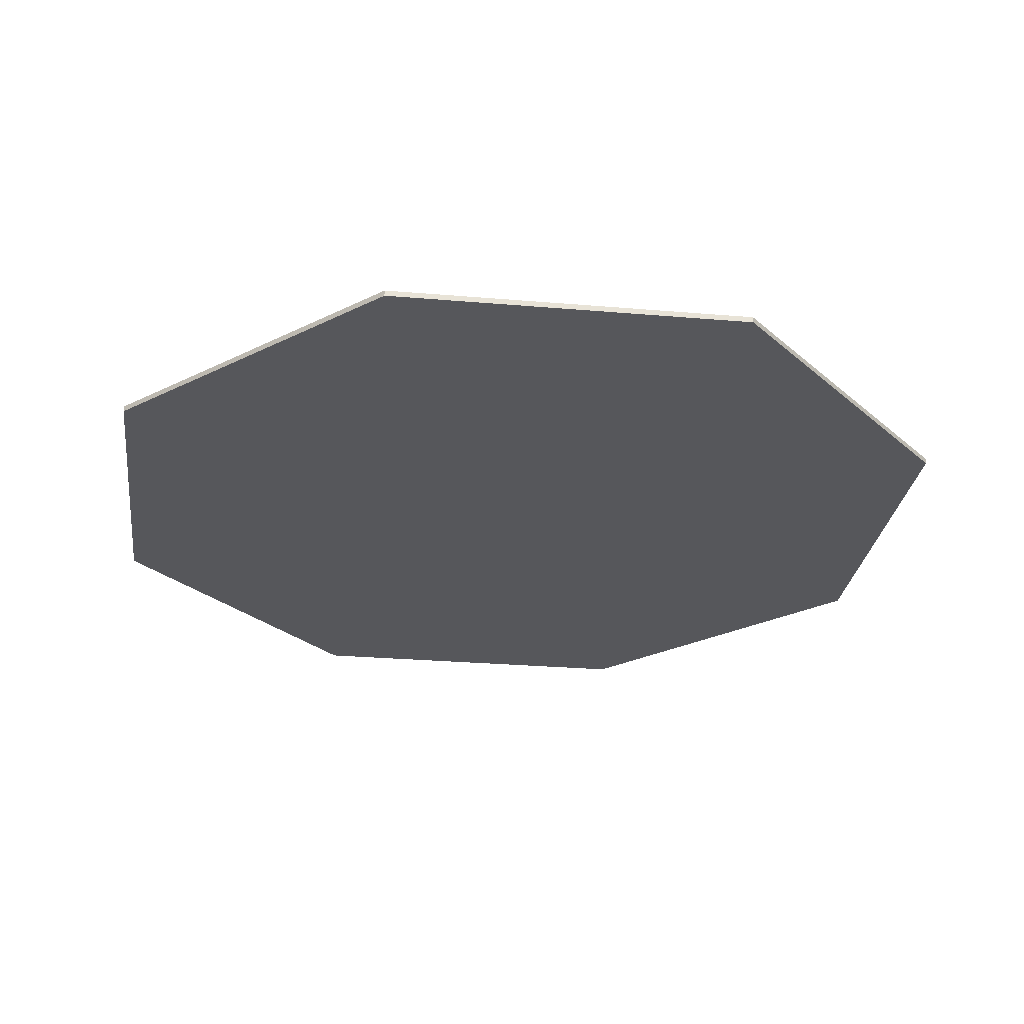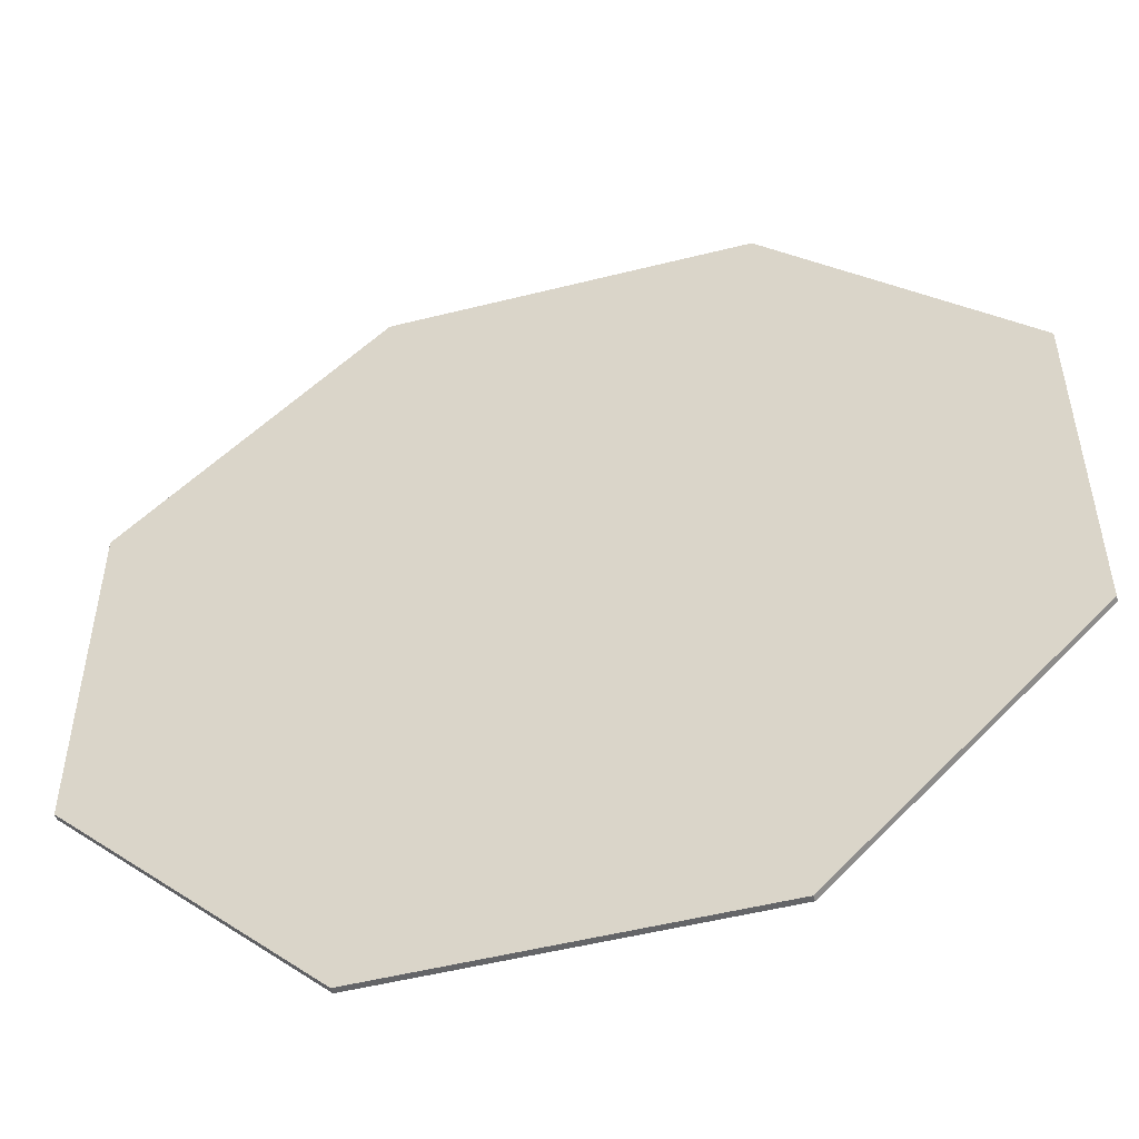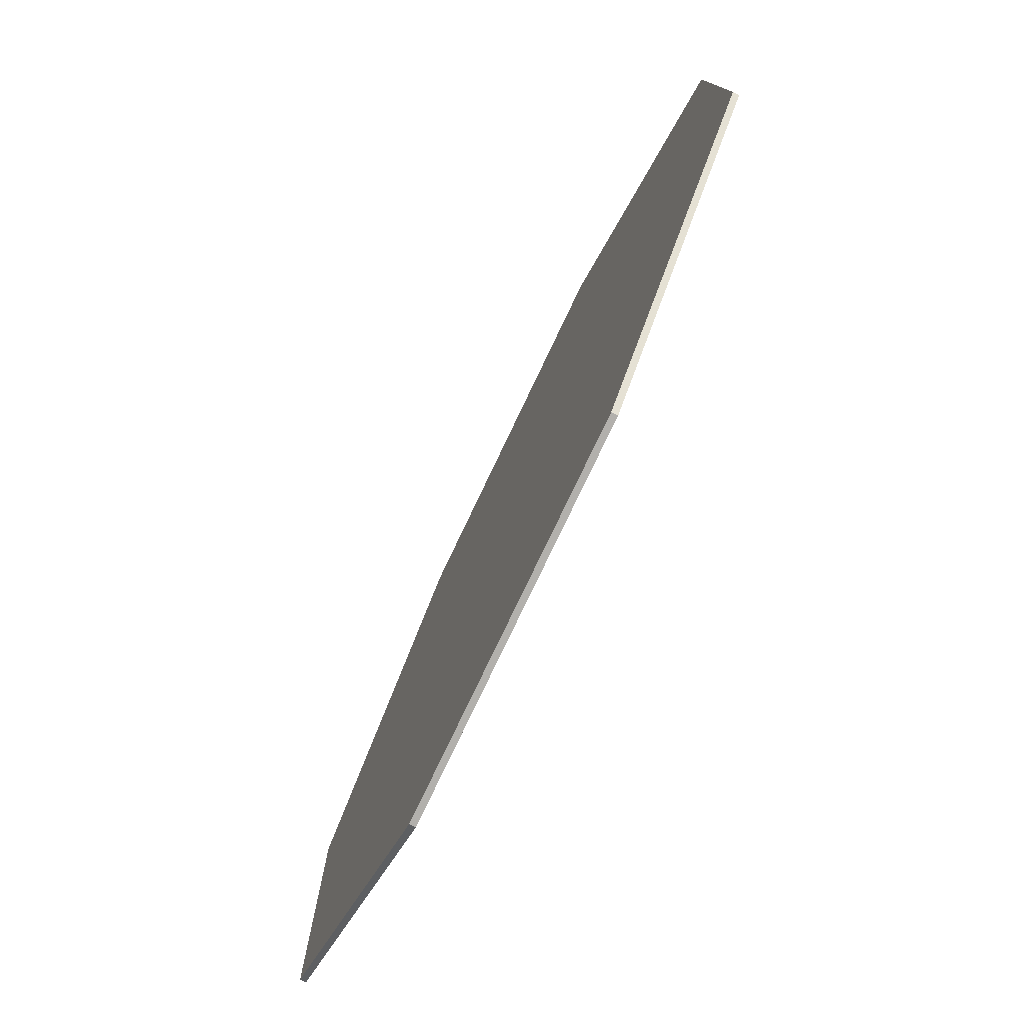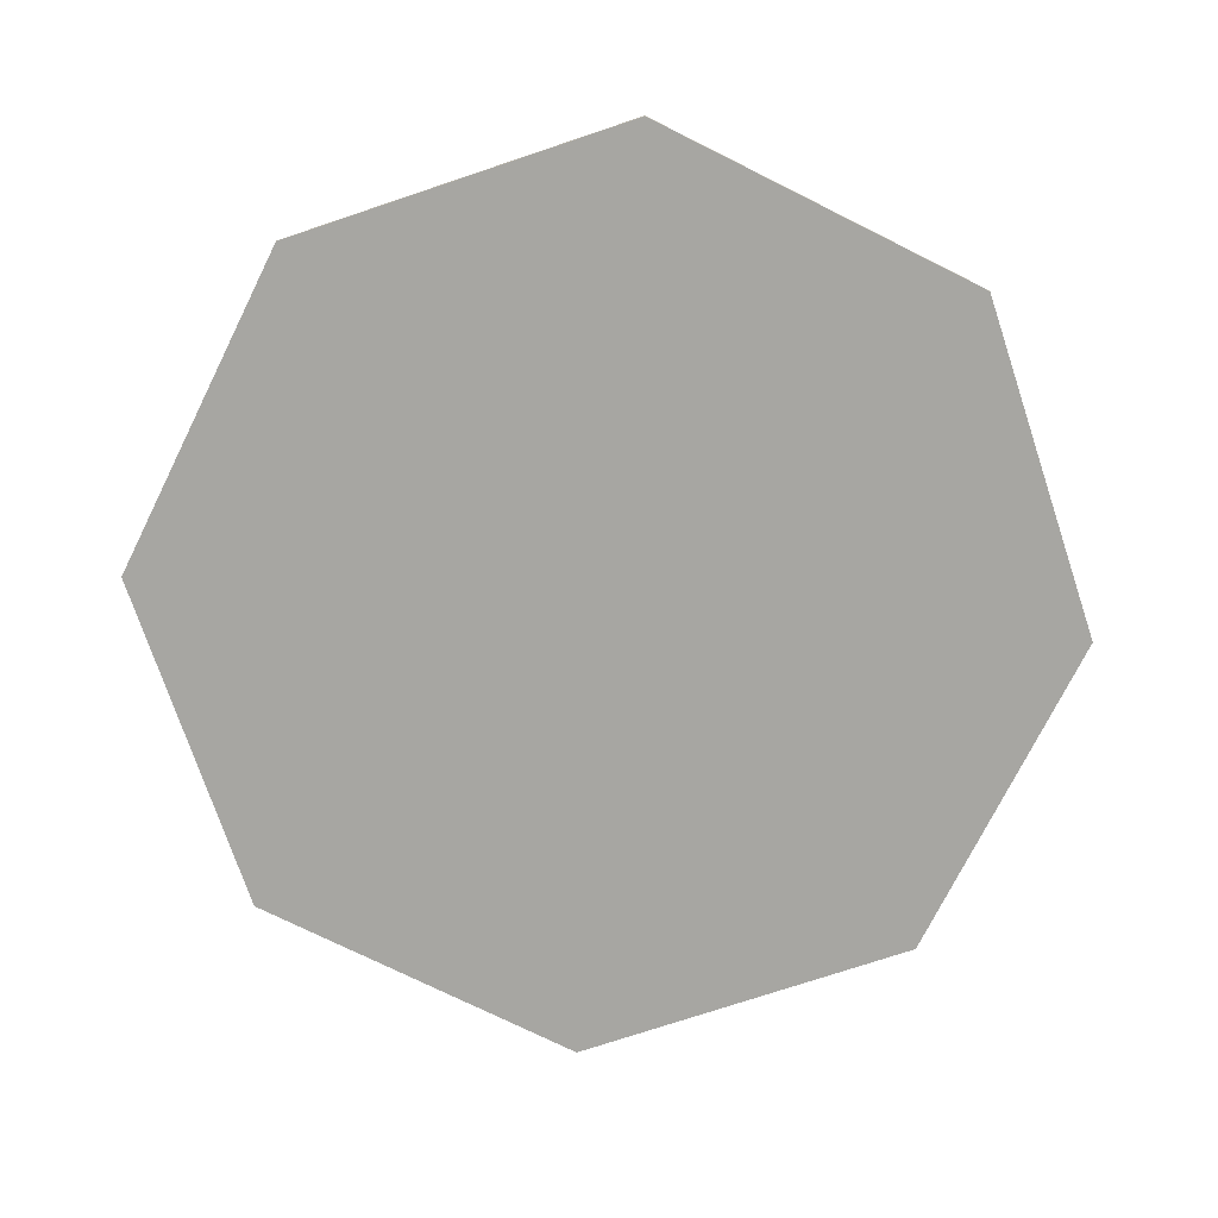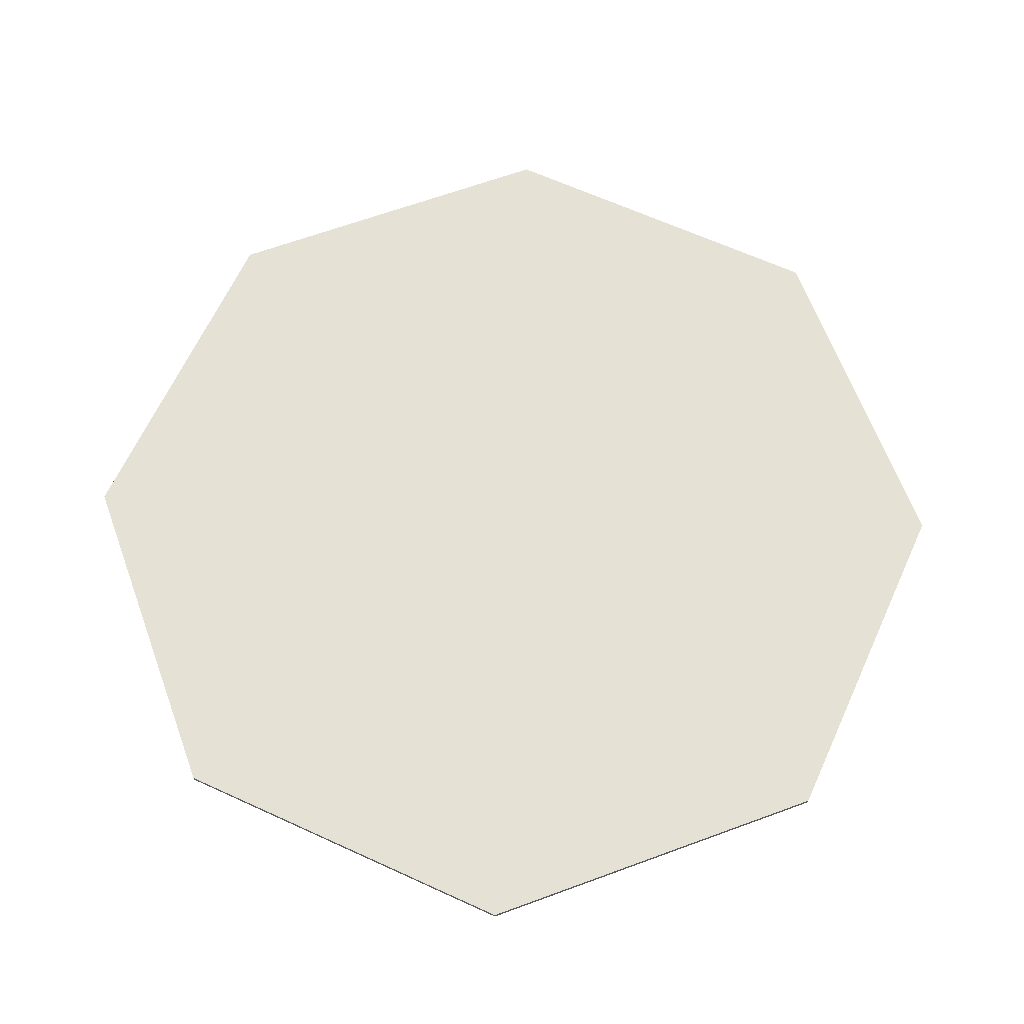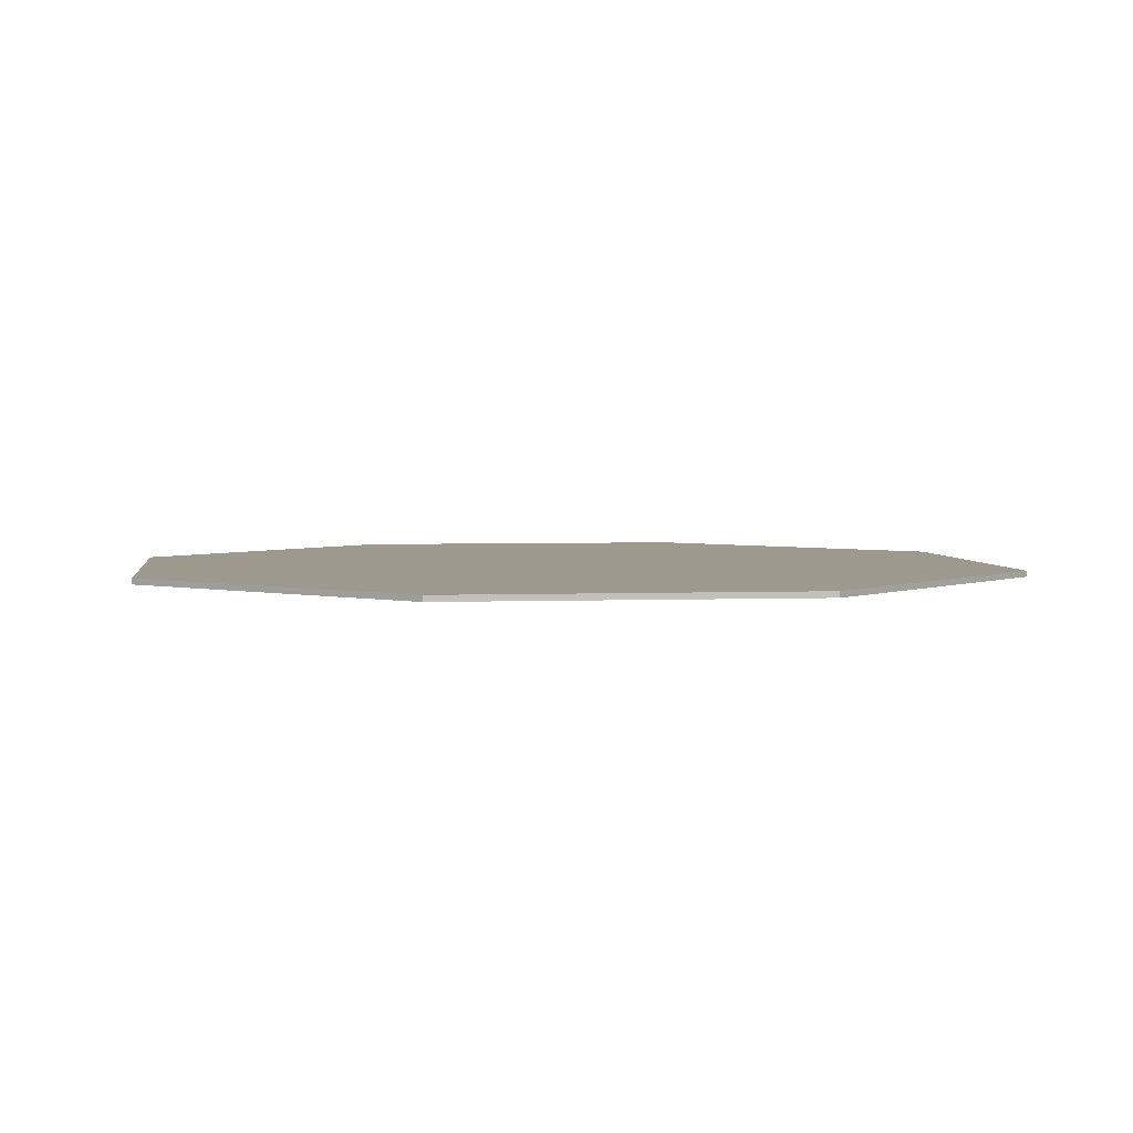
<metadata>
{"format":"obj","ext":"obj","renderer":"f3d","projection":"perspective","resolution":1024,"background":"white","views":[{"elev":-27.4,"azim":-7.5,"up":"+Z"},{"elev":-51.5,"azim":-164.7,"up":"+Y"},{"elev":-78.7,"azim":64.5,"up":"+Y"},{"elev":-74.0,"azim":-116.5,"up":"+Z"},{"elev":64.9,"azim":114.7,"up":"+Z"},{"elev":3.4,"azim":-142.6,"up":"+Z"}]}
</metadata>
<code>
o RuN_Ac_Sign
v 1.531 -3.696 -0.025
v 1.531 -3.696 0.025
v -1.531 -3.696 -0.025
v -1.531 -3.696 0.025
v -3.696 -1.531 -0.025
v -3.696 -1.531 0.025
v -3.696 1.531 -0.025
v -3.696 1.531 0.025
v -1.531 3.696 -0.025
v -1.531 3.696 0.025
v 1.531 3.696 -0.025
v 1.531 3.696 0.025
v 3.696 1.531 -0.025
v 3.696 1.531 0.025
v 3.696 -1.531 -0.025
v 3.696 -1.531 0.025
f 1 2 4 3
f 3 4 6 5
f 5 6 8 7
f 7 8 10 9
f 9 10 12 11
f 11 12 14 13
f 4 2 16 14 12 10 8 6
f 13 14 16 15
f 15 16 2 1
f 1 3 5 7 9 11 13 15

</code>
